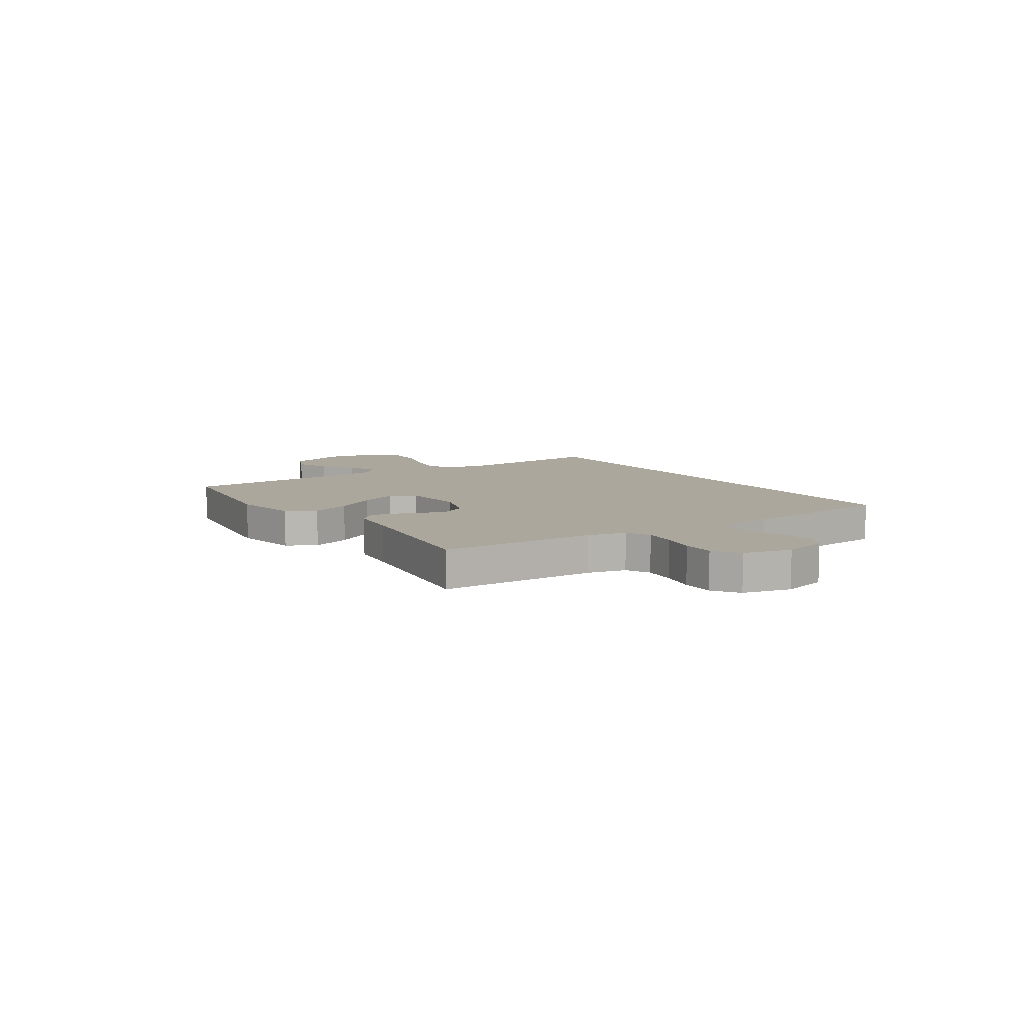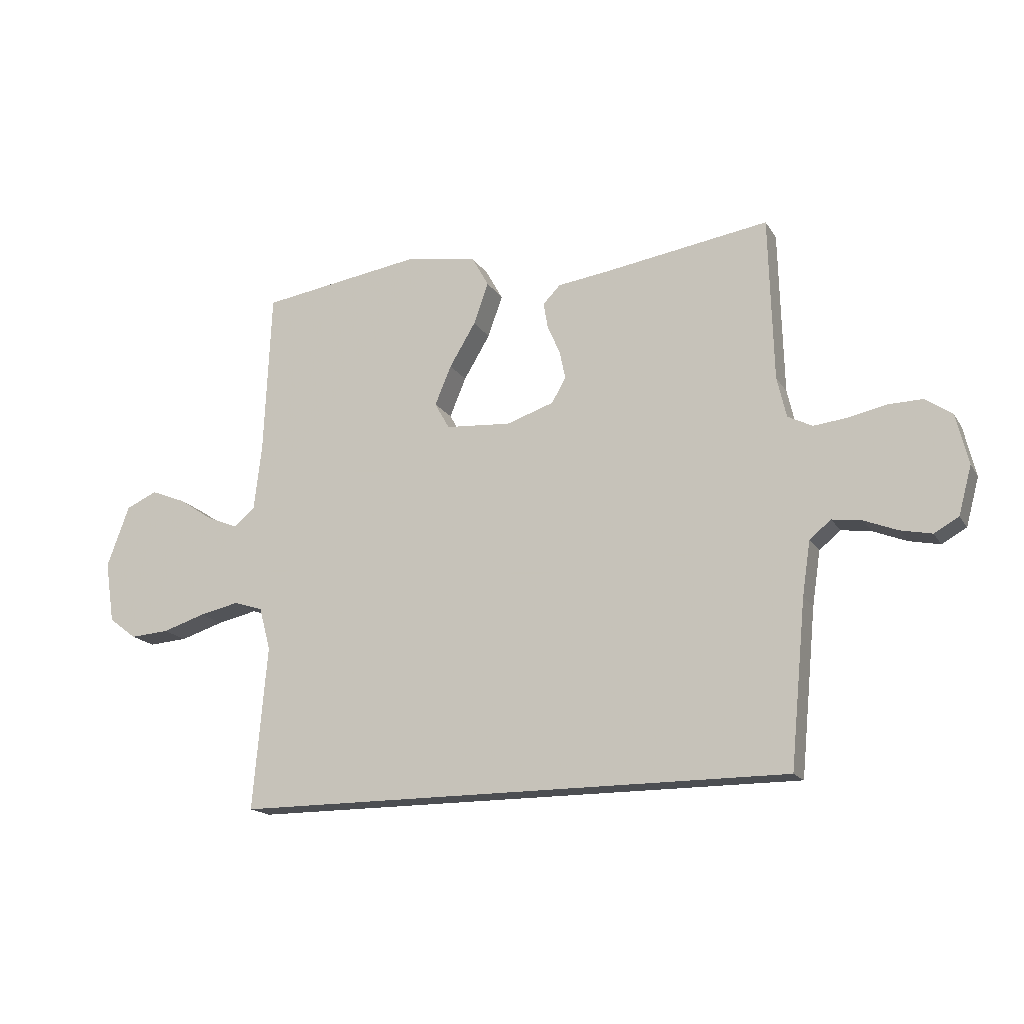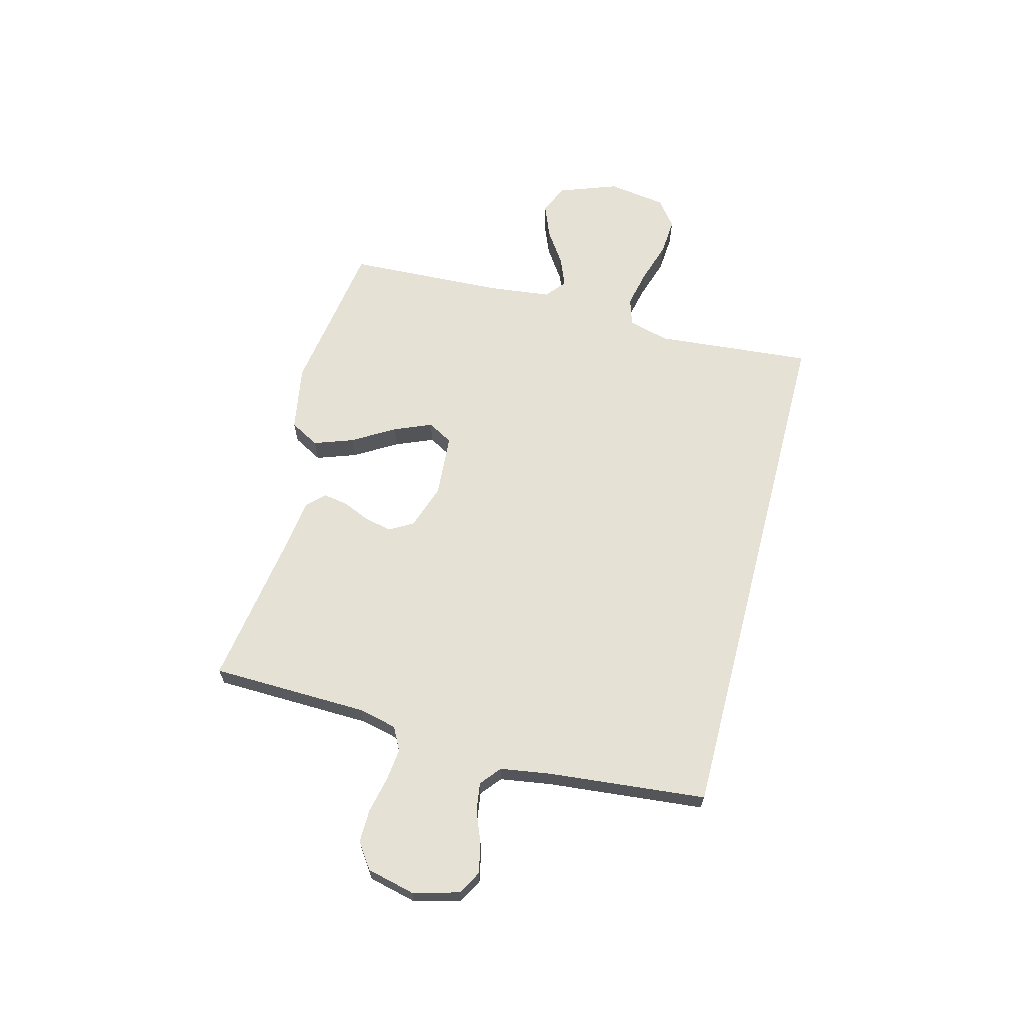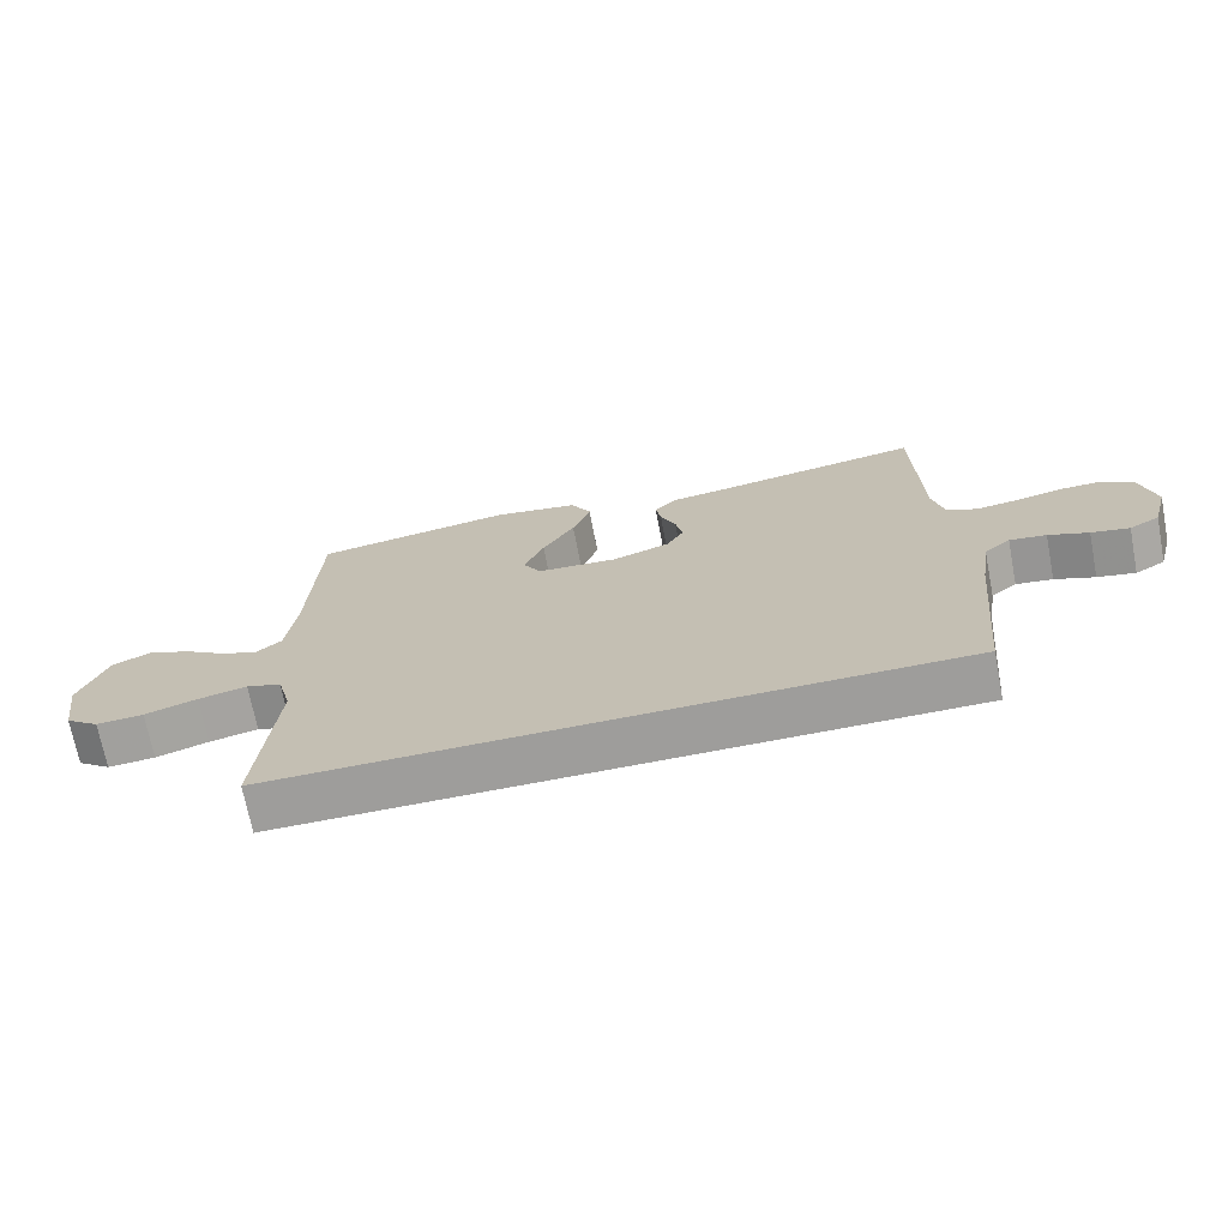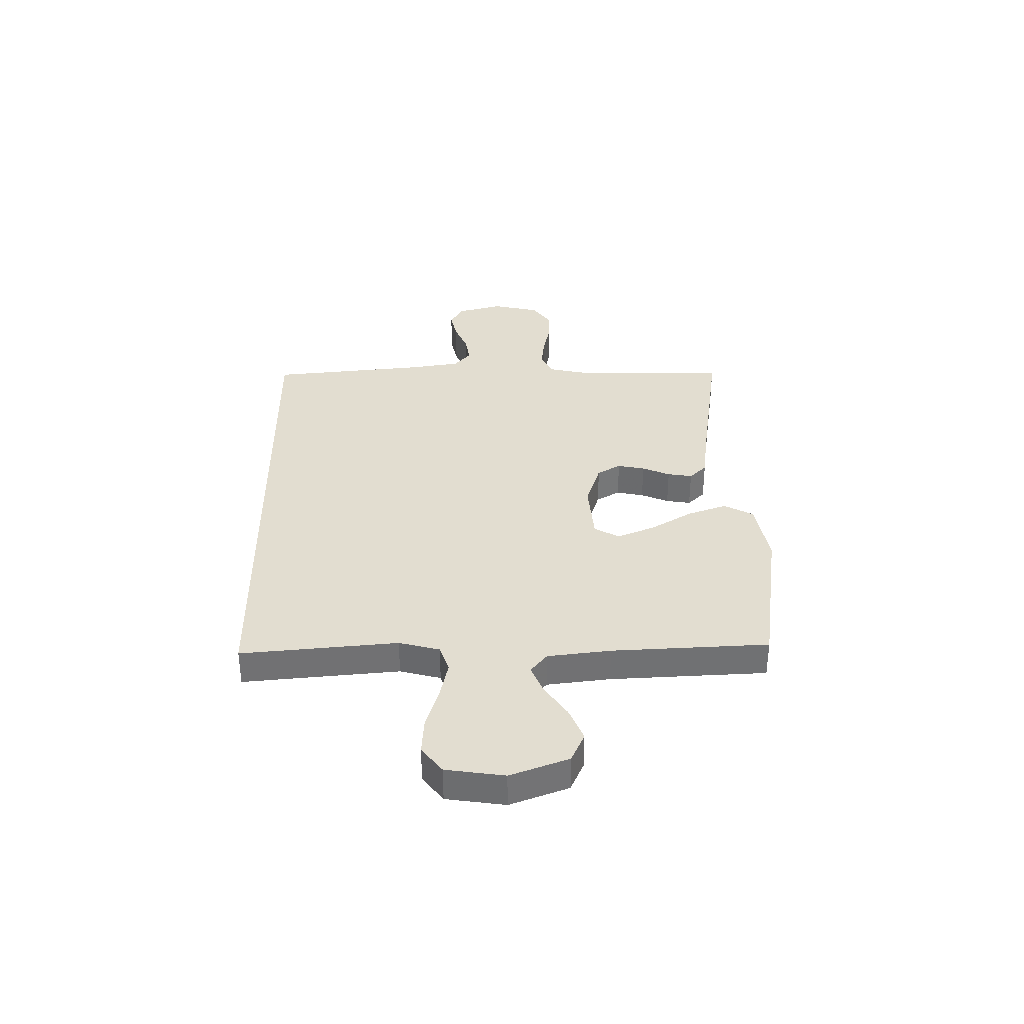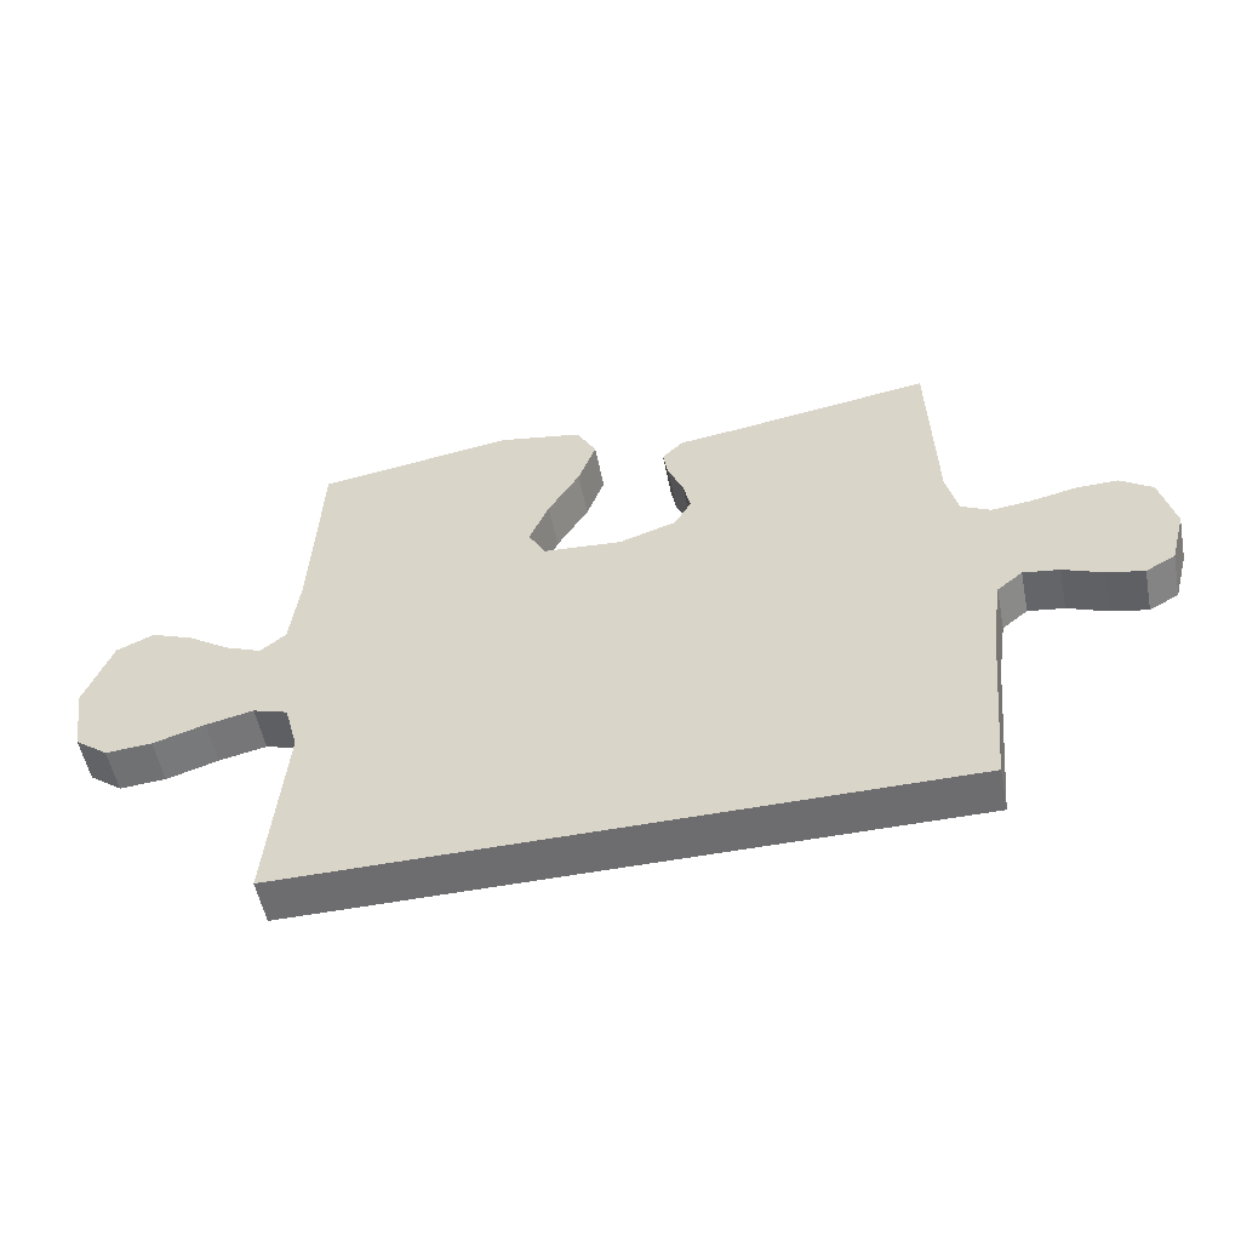
<metadata>
{"format":"obj","ext":"obj","renderer":"f3d","projection":"perspective","resolution":1024,"background":"white","views":[{"elev":8.4,"azim":56.2,"up":"+Y"},{"elev":-16.9,"azim":22.0,"up":"+Z"},{"elev":64.8,"azim":104.6,"up":"+Y"},{"elev":-70.6,"azim":10.9,"up":"+Z"},{"elev":35.1,"azim":-91.0,"up":"+Y"},{"elev":-54.1,"azim":11.3,"up":"+Z"}]}
</metadata>
<code>
v -0.509 0.07 -0.5
v -0.483 0.07 -0.2
v -0.504 0.07 -0.122
v -0.557 0.07 -0.105
v -0.63 0.07 -0.121
v -0.709 0.07 -0.146
v -0.78 0.07 -0.151
v -0.831 0.07 -0.112
v -0.848 0.07 0
v -0.807 0.07 0.112
v -0.75 0.07 0.138
v -0.685 0.07 0.112
v -0.622 0.07 0.07
v -0.566 0.07 0.047
v -0.527 0.07 0.079
v -0.513 0.07 0.2
v -0.5 0.07 0.5
v -0.2 0.07 0.545
v -0.073 0.07 0.523
v -0.042 0.07 0.467
v -0.069 0.07 0.391
v -0.117 0.07 0.311
v -0.147 0.07 0.239
v -0.12 0.07 0.191
v 0 0.07 0.182
v 0.087 0.07 0.211
v 0.113 0.07 0.256
v 0.102 0.07 0.308
v 0.079 0.07 0.361
v 0.071 0.07 0.408
v 0.103 0.07 0.441
v 0.2 0.07 0.454
v 0.5 0.07 0.5
v 0.508 0.07 0.2
v 0.525 0.07 0.126
v 0.57 0.07 0.103
v 0.632 0.07 0.11
v 0.701 0.07 0.125
v 0.764 0.07 0.126
v 0.813 0.07 0.092
v 0.835 0.07 0
v 0.811 0.07 -0.088
v 0.766 0.07 -0.113
v 0.709 0.07 -0.101
v 0.649 0.07 -0.077
v 0.594 0.07 -0.069
v 0.555 0.07 -0.101
v 0.54 0.07 -0.2
v 0.511 0.07 -0.5
v -0.509 0 -0.5
v -0.483 0 -0.2
v -0.504 0 -0.122
v -0.557 0 -0.105
v -0.63 0 -0.121
v -0.709 0 -0.146
v -0.78 0 -0.151
v -0.831 0 -0.112
v -0.848 0 0
v -0.807 0 0.112
v -0.75 0 0.138
v -0.685 0 0.112
v -0.622 0 0.07
v -0.566 0 0.047
v -0.527 0 0.079
v -0.513 0 0.2
v -0.5 0 0.5
v -0.2 0 0.545
v -0.073 0 0.523
v -0.042 0 0.467
v -0.069 0 0.391
v -0.117 0 0.311
v -0.147 0 0.239
v -0.12 0 0.191
v 0 0 0.182
v 0.087 0 0.211
v 0.113 0 0.256
v 0.102 0 0.308
v 0.079 0 0.361
v 0.071 0 0.408
v 0.103 0 0.441
v 0.2 0 0.454
v 0.5 0 0.5
v 0.508 0 0.2
v 0.525 0 0.126
v 0.57 0 0.103
v 0.632 0 0.11
v 0.701 0 0.125
v 0.764 0 0.126
v 0.813 0 0.092
v 0.835 0 0
v 0.811 0 -0.088
v 0.766 0 -0.113
v 0.709 0 -0.101
v 0.649 0 -0.077
v 0.594 0 -0.069
v 0.555 0 -0.101
v 0.54 0 -0.2
v 0.511 0 -0.5
f 48 49 1 2
f 47 48 2 3
f 46 47 3 4
f 43 44 45
f 42 43 45
f 41 42 45
f 40 41 45
f 39 40 45
f 38 39 45
f 37 38 45
f 36 37 45 46
f 35 36 46 4
f 32 33 34
f 32 34 35
f 31 32 35
f 30 31 35
f 29 30 35
f 28 29 35
f 27 28 35
f 26 27 35
f 25 26 35 4
f 20 21 22
f 19 20 22
f 18 19 22
f 17 18 22
f 16 17 22
f 15 16 22 23
f 14 15 23 24
f 11 12 13
f 10 11 13
f 9 10 13
f 8 9 13
f 7 8 13
f 6 7 13
f 5 6 13
f 5 13 14
f 14 24 25
f 5 14 25
f 4 5 25
f 51 50 98 97
f 52 51 97 96
f 53 52 96 95
f 94 93 92
f 94 92 91
f 94 91 90
f 94 90 89
f 94 89 88
f 94 88 87
f 94 87 86
f 95 94 86 85
f 53 95 85 84
f 83 82 81
f 84 83 81
f 84 81 80
f 84 80 79
f 84 79 78
f 84 78 77
f 84 77 76
f 84 76 75
f 53 84 75 74
f 71 70 69
f 71 69 68
f 71 68 67
f 71 67 66
f 71 66 65
f 72 71 65 64
f 73 72 64 63
f 62 61 60
f 62 60 59
f 62 59 58
f 62 58 57
f 62 57 56
f 62 56 55
f 62 55 54
f 63 62 54
f 74 73 63
f 74 63 54
f 74 54 53
f 1 50 51 2
f 2 51 52 3
f 3 52 53 4
f 4 53 54 5
f 5 54 55 6
f 6 55 56 7
f 7 56 57 8
f 8 57 58 9
f 9 58 59 10
f 10 59 60 11
f 11 60 61 12
f 12 61 62 13
f 13 62 63 14
f 14 63 64 15
f 15 64 65 16
f 16 65 66 17
f 17 66 67 18
f 18 67 68 19
f 19 68 69 20
f 20 69 70 21
f 21 70 71 22
f 22 71 72 23
f 23 72 73 24
f 24 73 74 25
f 25 74 75 26
f 26 75 76 27
f 27 76 77 28
f 28 77 78 29
f 29 78 79 30
f 30 79 80 31
f 31 80 81 32
f 32 81 82 33
f 33 82 83 34
f 34 83 84 35
f 35 84 85 36
f 36 85 86 37
f 37 86 87 38
f 38 87 88 39
f 39 88 89 40
f 40 89 90 41
f 41 90 91 42
f 42 91 92 43
f 43 92 93 44
f 44 93 94 45
f 45 94 95 46
f 46 95 96 47
f 47 96 97 48
f 48 97 98 49
f 49 98 50 1

</code>
